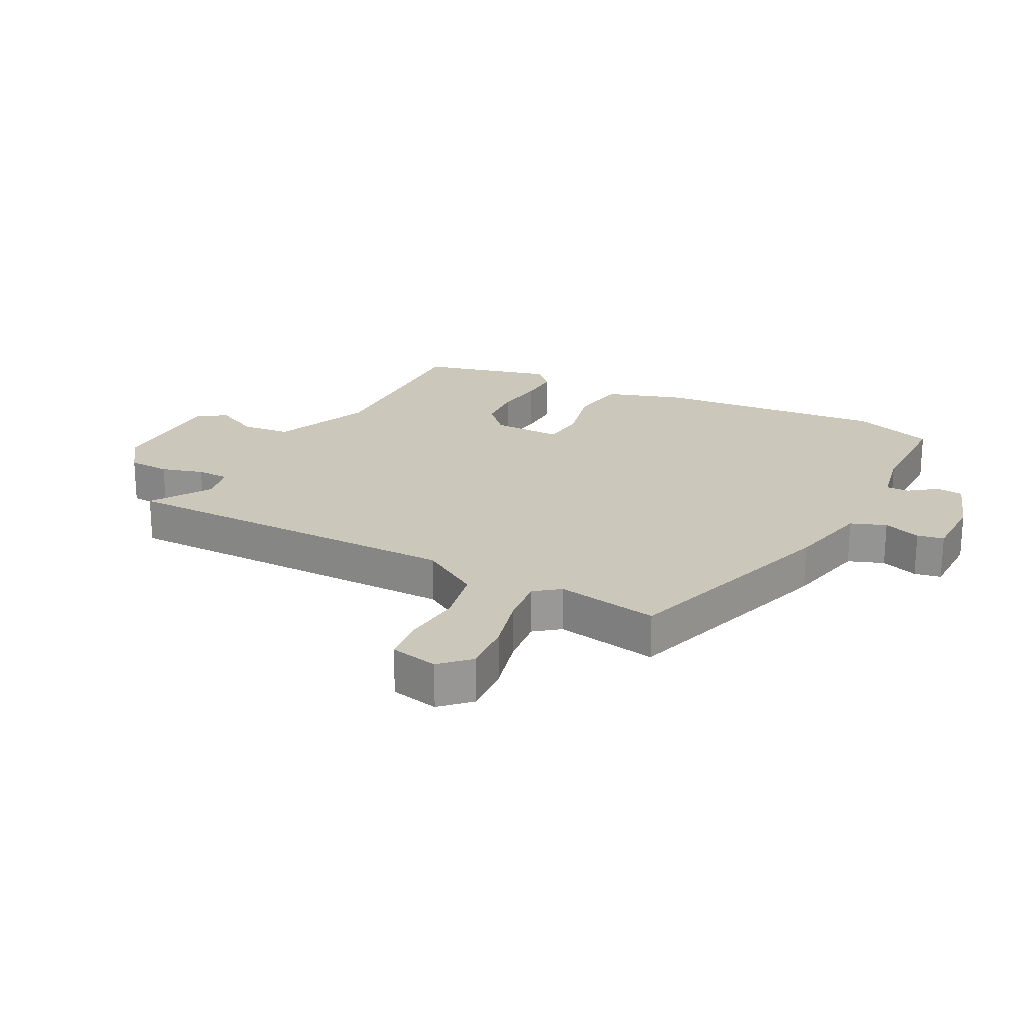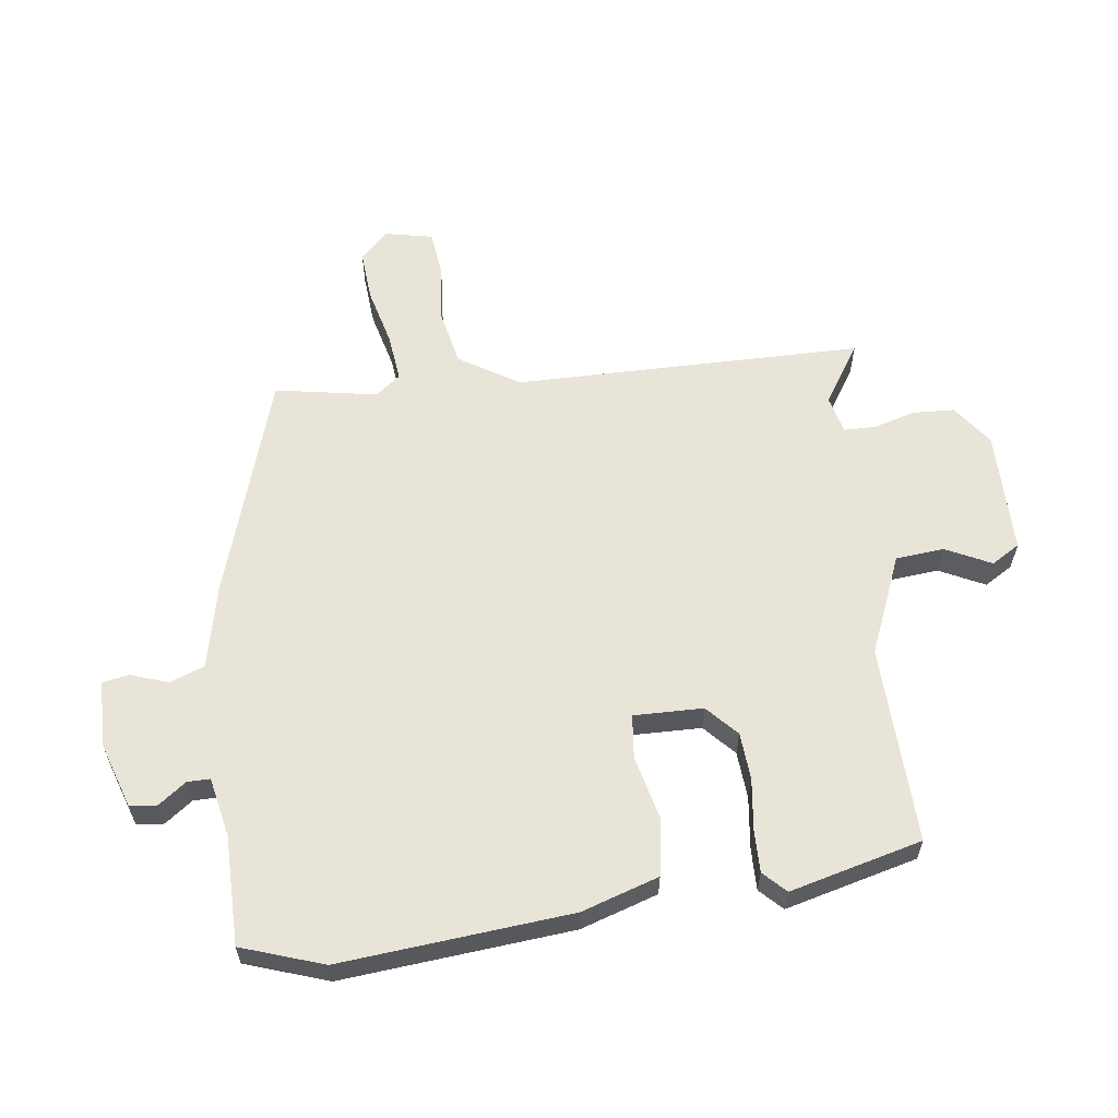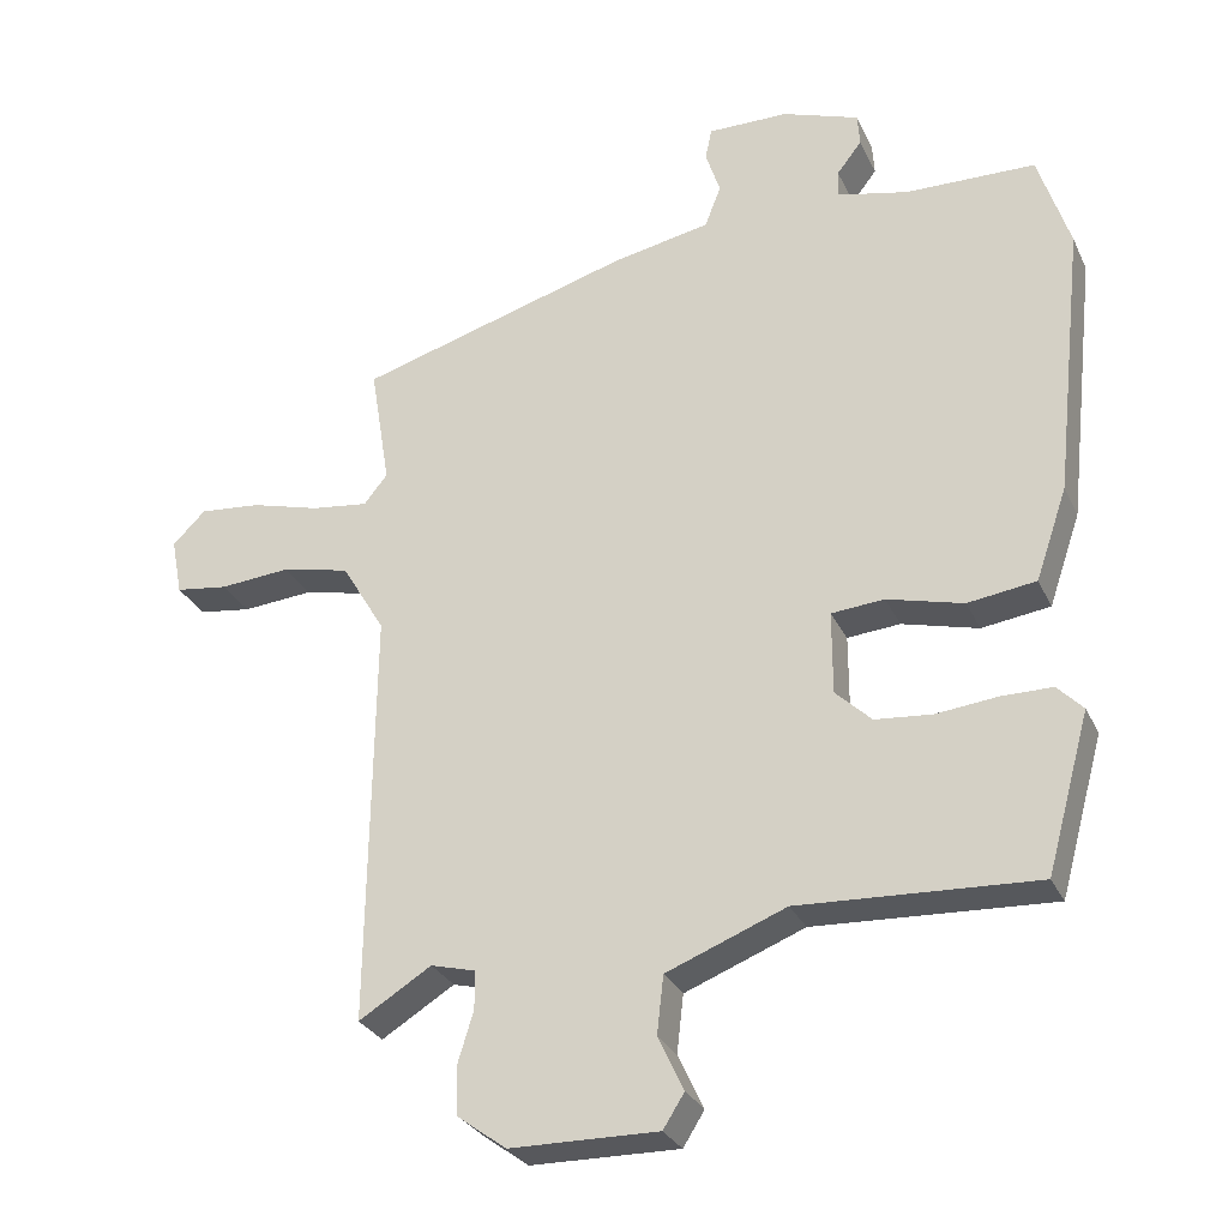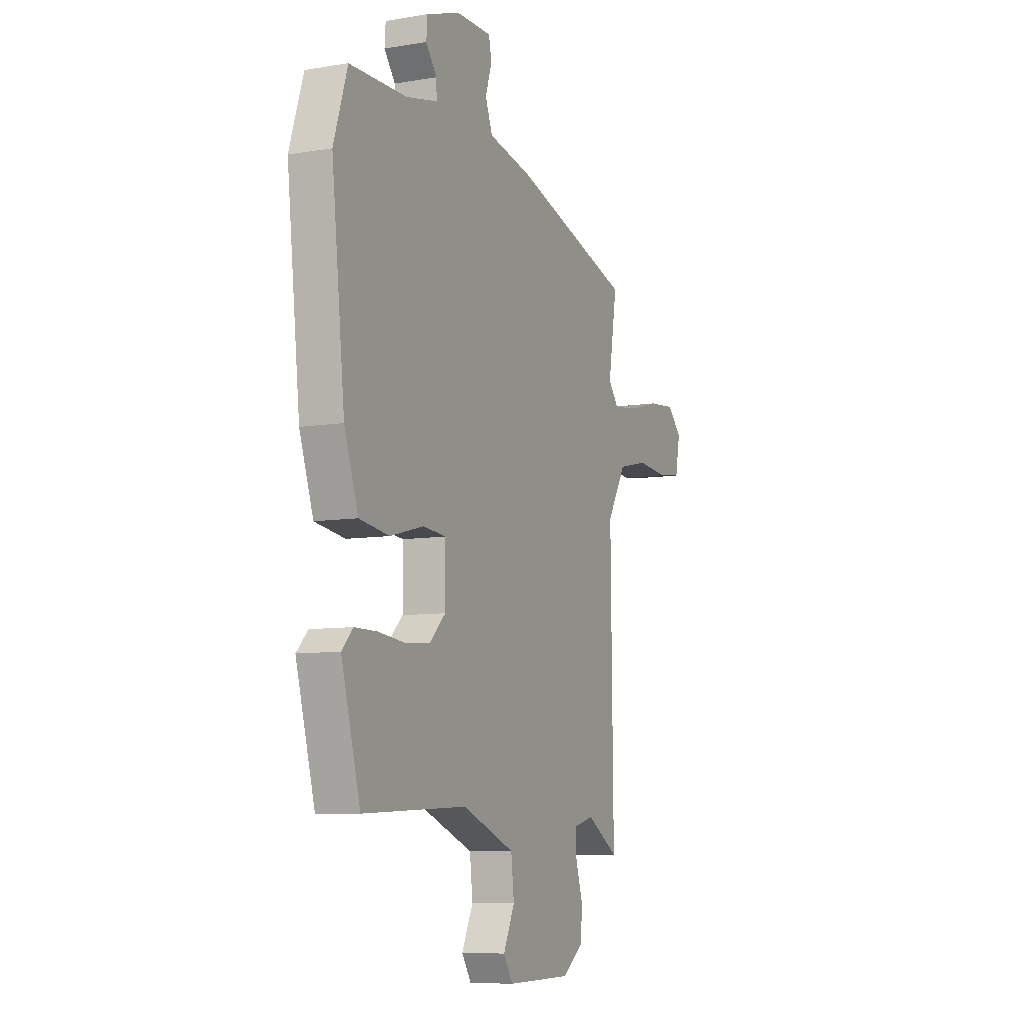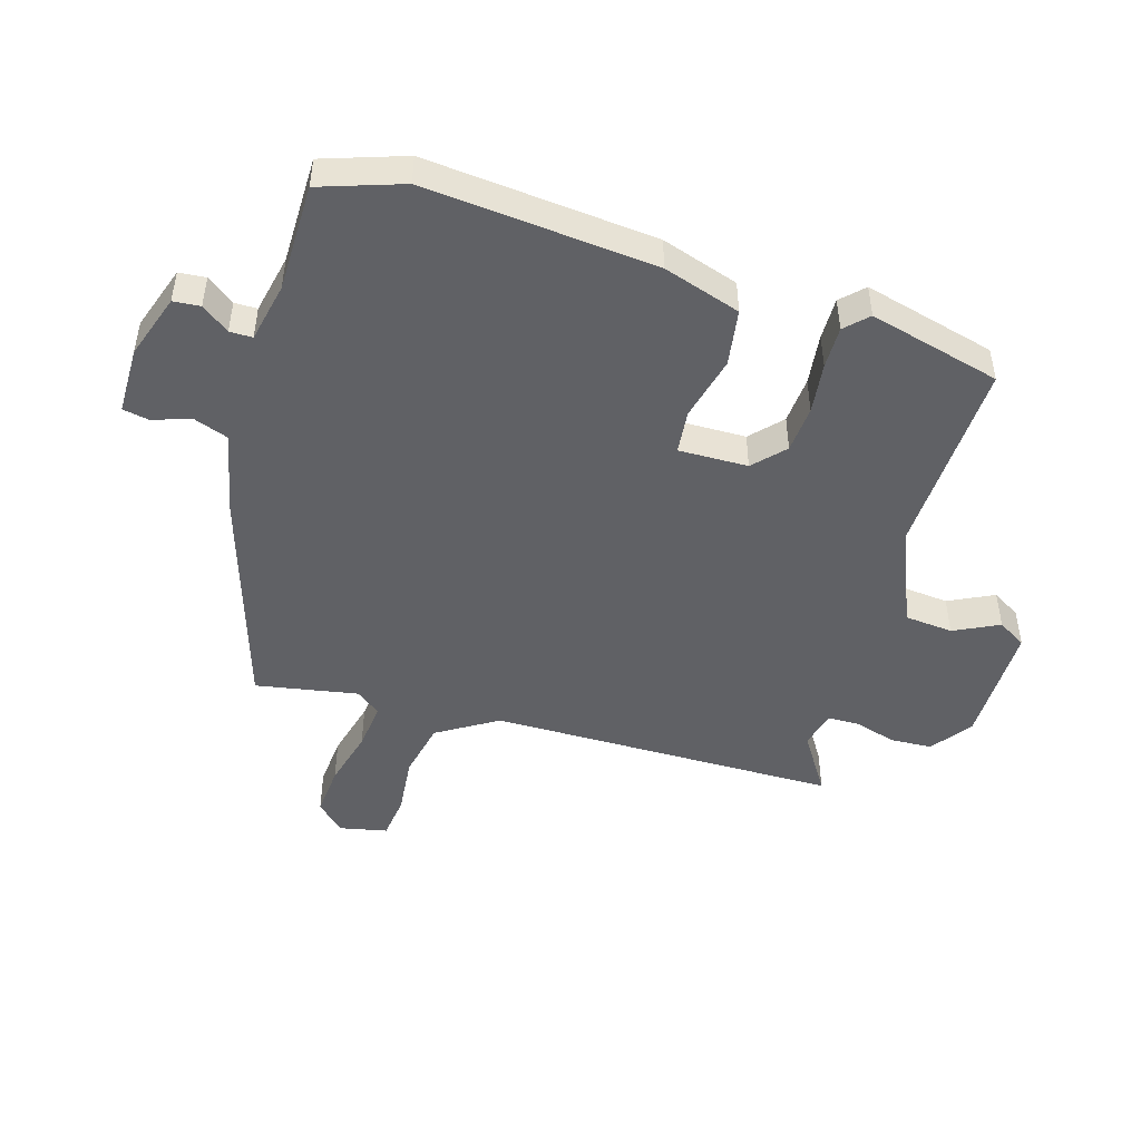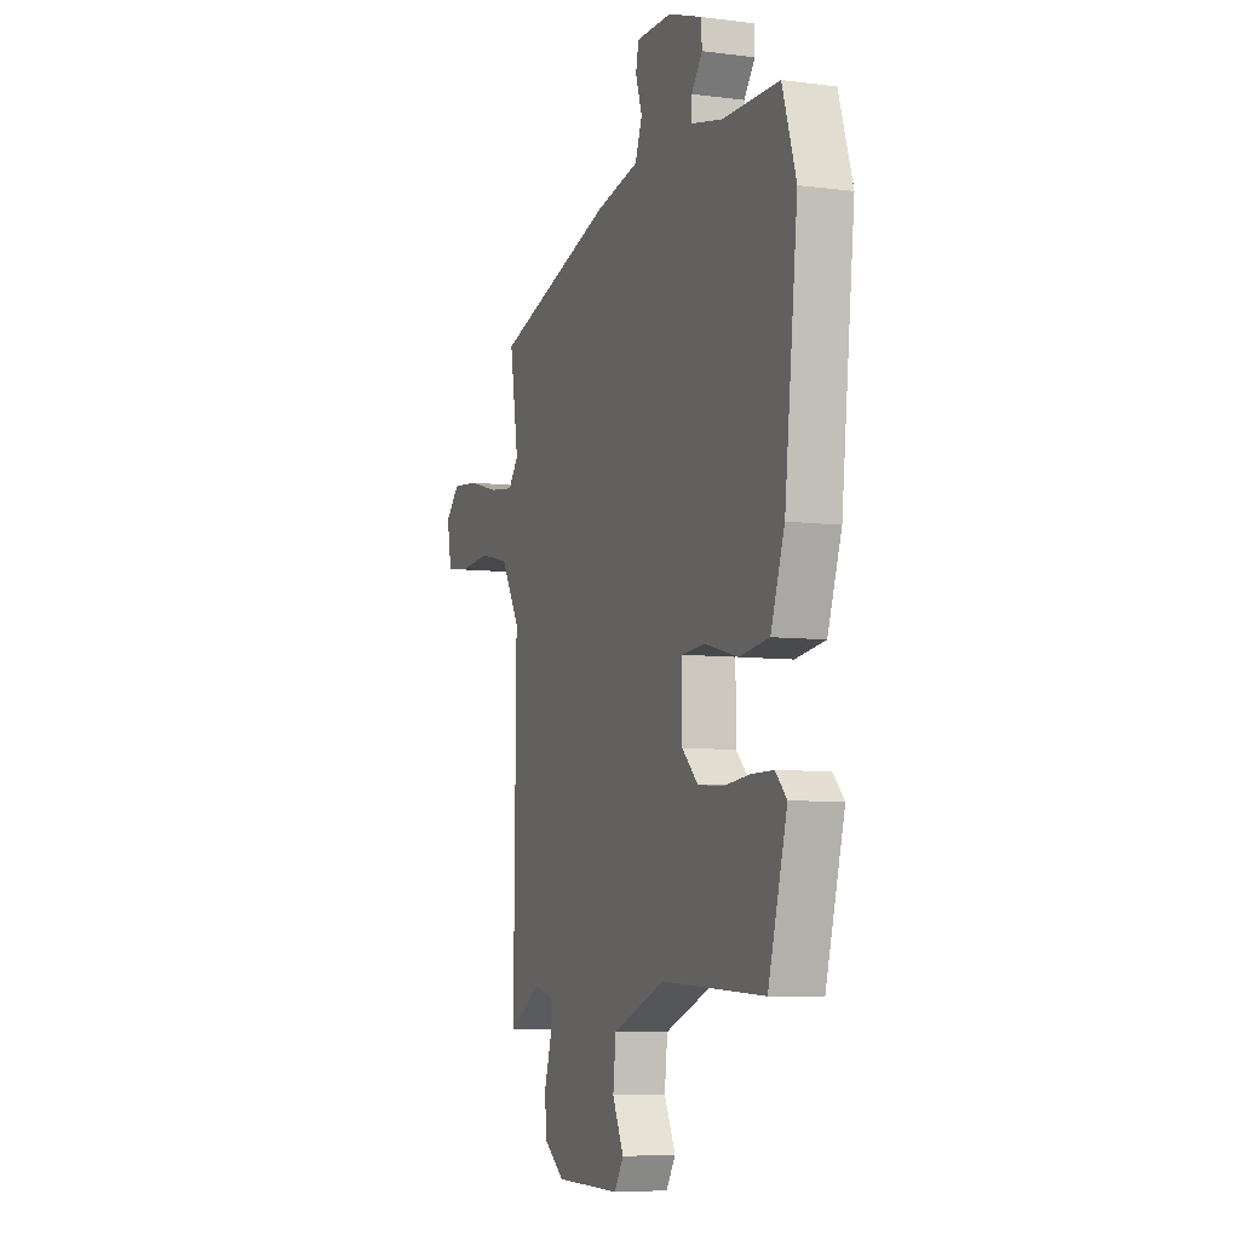
<metadata>
{"format":"obj","ext":"obj","renderer":"f3d","projection":"perspective","resolution":1024,"background":"white","views":[{"elev":21.7,"azim":-61.5,"up":"+Y"},{"elev":60.1,"azim":83.7,"up":"+Y"},{"elev":-28.9,"azim":21.4,"up":"+Z"},{"elev":-8.3,"azim":114.7,"up":"+Z"},{"elev":-47.5,"azim":74.3,"up":"+Y"},{"elev":-7.0,"azim":69.6,"up":"+Z"}]}
</metadata>
<code>
v 0.488 0.07 0.537
v 0.531 0.07 0.403
v 0.49 0.07 0.029
v 0.447 0.07 -0.096
v 0.354 0.07 -0.109
v 0.25 0.07 -0.082
v 0.178 0.07 -0.088
v 0.178 0.07 -0.201
v 0.227 0.07 -0.248
v 0.304 0.07 -0.255
v 0.388 0.07 -0.246
v 0.457 0.07 -0.246
v 0.492 0.07 -0.282
v 0.433 0.07 -0.496
v 0.11 0.07 -0.48
v -0.053 0.07 -0.544
v -0.062 0.07 -0.623
v -0.027 0.07 -0.697
v -0.056 0.07 -0.743
v -0.258 0.07 -0.74
v -0.324 0.07 -0.691
v -0.326 0.07 -0.623
v -0.305 0.07 -0.555
v -0.305 0.07 -0.503
v -0.366 0.07 -0.487
v -0.465 0.07 -0.548
v -0.458 0.07 0.021
v -0.517 0.07 0.12
v -0.61 0.07 0.141
v -0.707 0.07 0.133
v -0.779 0.07 0.143
v -0.794 0.07 0.221
v -0.749 0.07 0.266
v -0.665 0.07 0.258
v -0.57 0.07 0.232
v -0.492 0.07 0.222
v -0.46 0.07 0.262
v -0.487 0.07 0.429
v -0.116 0.07 0.538
v 0.02 0.07 0.565
v 0.042 0.07 0.622
v 0.022 0.07 0.683
v 0.031 0.07 0.726
v 0.141 0.07 0.725
v 0.246 0.07 0.688
v 0.249 0.07 0.644
v 0.215 0.07 0.6
v 0.214 0.07 0.563
v 0.311 0.07 0.541
v 0.488 0 0.537
v 0.531 0 0.403
v 0.49 0 0.029
v 0.447 0 -0.096
v 0.354 0 -0.109
v 0.25 0 -0.082
v 0.178 0 -0.088
v 0.178 0 -0.201
v 0.227 0 -0.248
v 0.304 0 -0.255
v 0.388 0 -0.246
v 0.457 0 -0.246
v 0.492 0 -0.282
v 0.433 0 -0.496
v 0.11 0 -0.48
v -0.053 0 -0.544
v -0.062 0 -0.623
v -0.027 0 -0.697
v -0.056 0 -0.743
v -0.258 0 -0.74
v -0.324 0 -0.691
v -0.326 0 -0.623
v -0.305 0 -0.555
v -0.305 0 -0.503
v -0.366 0 -0.487
v -0.465 0 -0.548
v -0.458 0 0.021
v -0.517 0 0.12
v -0.61 0 0.141
v -0.707 0 0.133
v -0.779 0 0.143
v -0.794 0 0.221
v -0.749 0 0.266
v -0.665 0 0.258
v -0.57 0 0.232
v -0.492 0 0.222
v -0.46 0 0.262
v -0.487 0 0.429
v -0.116 0 0.538
v 0.02 0 0.565
v 0.042 0 0.622
v 0.022 0 0.683
v 0.031 0 0.726
v 0.141 0 0.725
v 0.246 0 0.688
v 0.249 0 0.644
v 0.215 0 0.6
v 0.214 0 0.563
v 0.311 0 0.541
f 45 46 47
f 44 45 47
f 43 44 47
f 42 43 47
f 41 42 47
f 40 41 47 48
f 40 48 49
f 39 40 49
f 38 39 49
f 37 38 49
f 33 34 35
f 32 33 35
f 31 32 35
f 30 31 35
f 29 30 35
f 28 29 35 36
f 2 3 4
f 1 2 4
f 49 1 4
f 37 49 4
f 36 37 4
f 28 36 4
f 27 28 4
f 21 22 23
f 20 21 23
f 19 20 23
f 18 19 23
f 17 18 23
f 16 17 23 24
f 15 16 24 25
f 13 14 15
f 12 13 15
f 11 12 15
f 10 11 15
f 9 10 15 25
f 4 5 6
f 27 4 6
f 27 6 7
f 25 26 27 7
f 8 9 25
f 7 8 25
f 96 95 94
f 96 94 93
f 96 93 92
f 96 92 91
f 96 91 90
f 97 96 90 89
f 98 97 89
f 98 89 88
f 98 88 87
f 98 87 86
f 84 83 82
f 84 82 81
f 84 81 80
f 84 80 79
f 84 79 78
f 85 84 78 77
f 53 52 51
f 53 51 50
f 53 50 98
f 53 98 86
f 53 86 85
f 53 85 77
f 53 77 76
f 72 71 70
f 72 70 69
f 72 69 68
f 72 68 67
f 72 67 66
f 73 72 66 65
f 74 73 65 64
f 64 63 62
f 64 62 61
f 64 61 60
f 64 60 59
f 74 64 59 58
f 55 54 53
f 55 53 76
f 56 55 76
f 56 76 75 74
f 74 58 57
f 74 57 56
f 1 50 51 2
f 2 51 52 3
f 3 52 53 4
f 4 53 54 5
f 5 54 55 6
f 6 55 56 7
f 7 56 57 8
f 8 57 58 9
f 9 58 59 10
f 10 59 60 11
f 11 60 61 12
f 12 61 62 13
f 13 62 63 14
f 14 63 64 15
f 15 64 65 16
f 16 65 66 17
f 17 66 67 18
f 18 67 68 19
f 19 68 69 20
f 20 69 70 21
f 21 70 71 22
f 22 71 72 23
f 23 72 73 24
f 24 73 74 25
f 25 74 75 26
f 26 75 76 27
f 27 76 77 28
f 28 77 78 29
f 29 78 79 30
f 30 79 80 31
f 31 80 81 32
f 32 81 82 33
f 33 82 83 34
f 34 83 84 35
f 35 84 85 36
f 36 85 86 37
f 37 86 87 38
f 38 87 88 39
f 39 88 89 40
f 40 89 90 41
f 41 90 91 42
f 42 91 92 43
f 43 92 93 44
f 44 93 94 45
f 45 94 95 46
f 46 95 96 47
f 47 96 97 48
f 48 97 98 49
f 49 98 50 1

</code>
